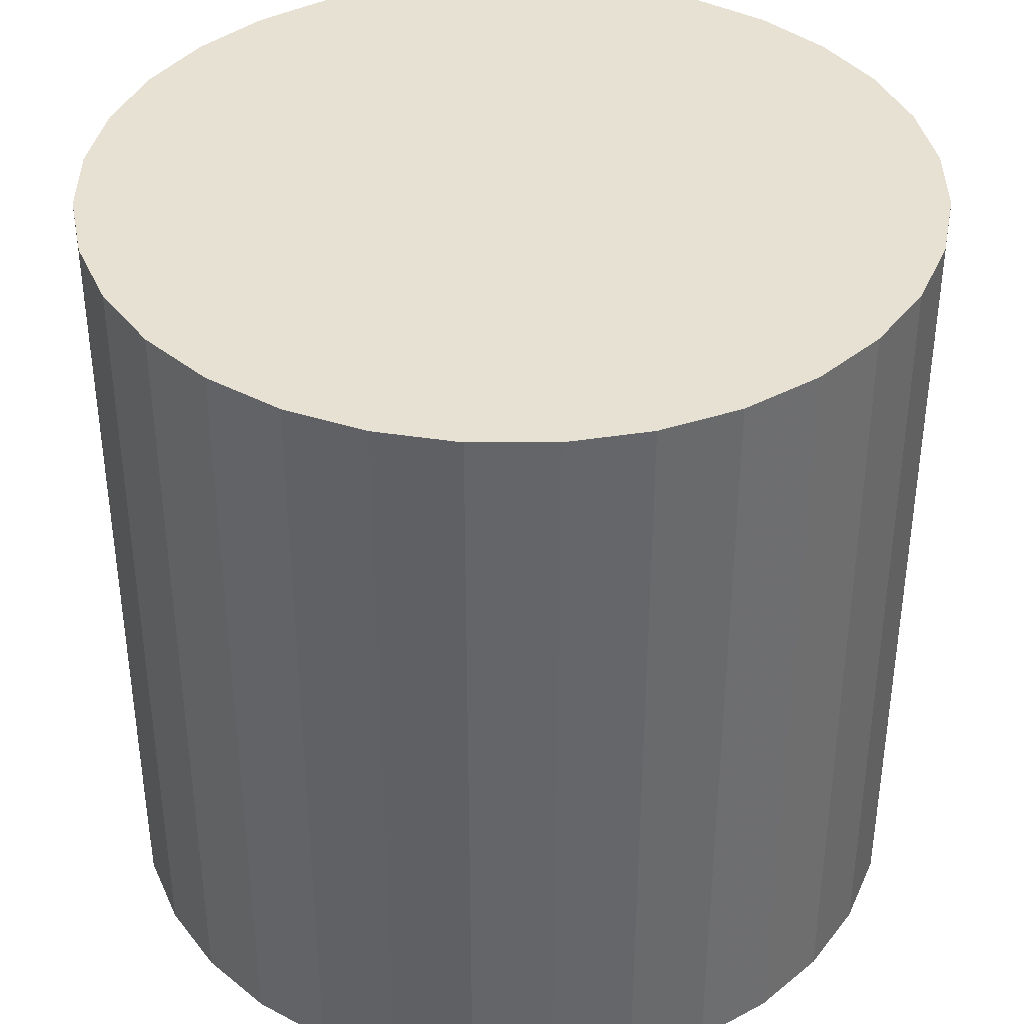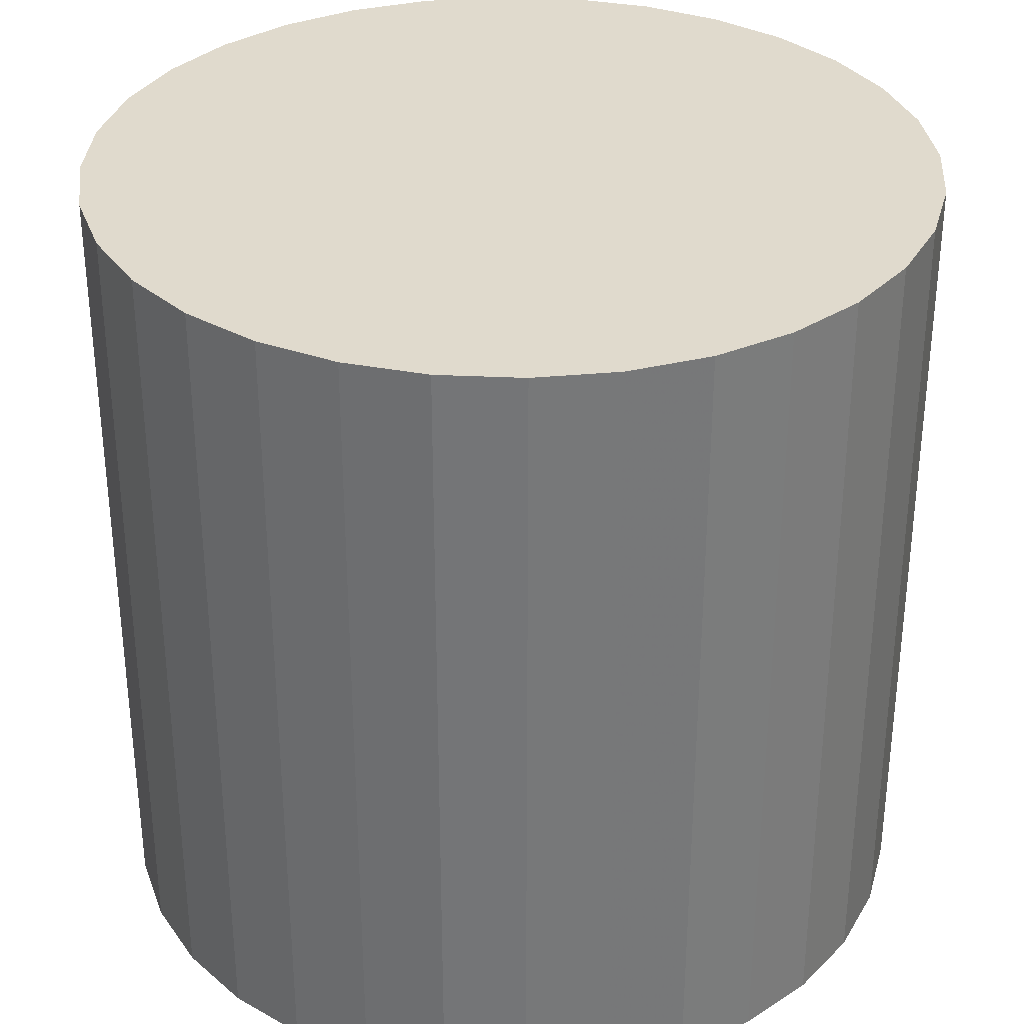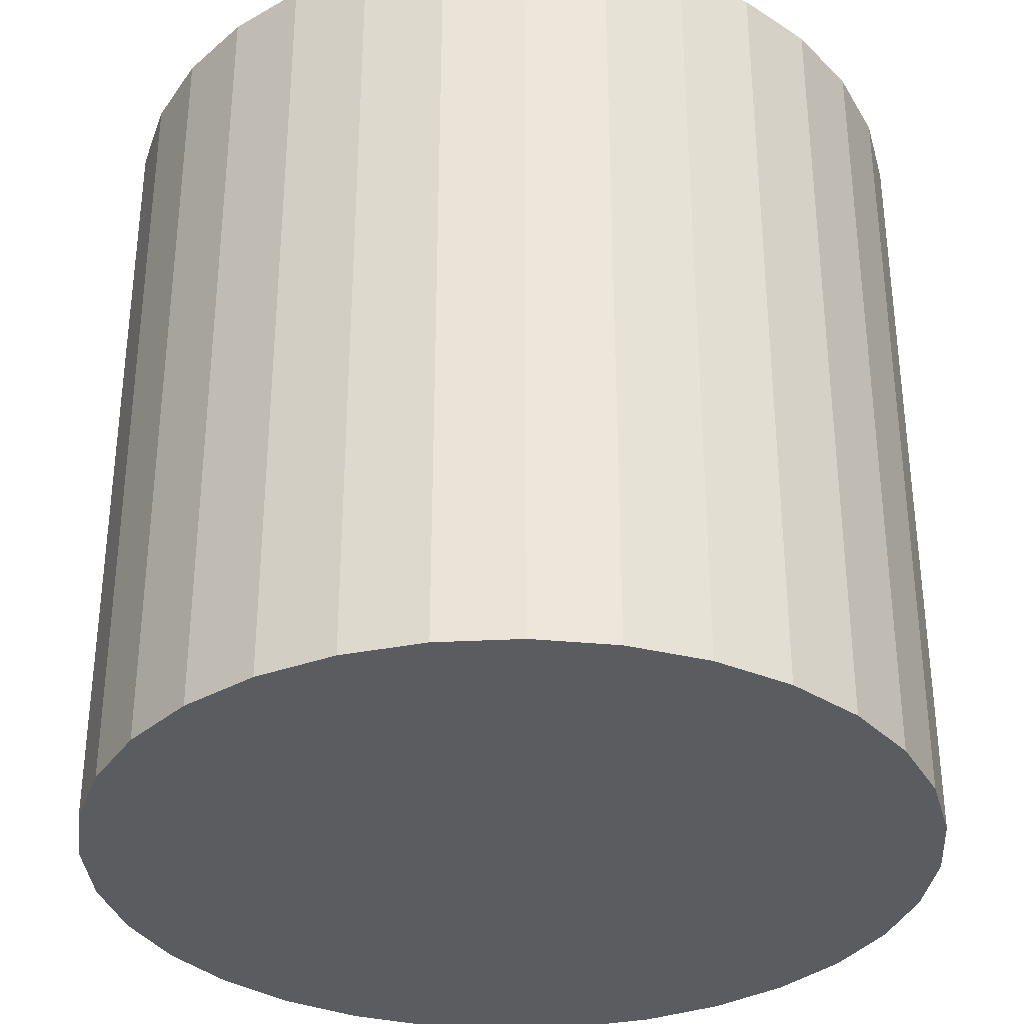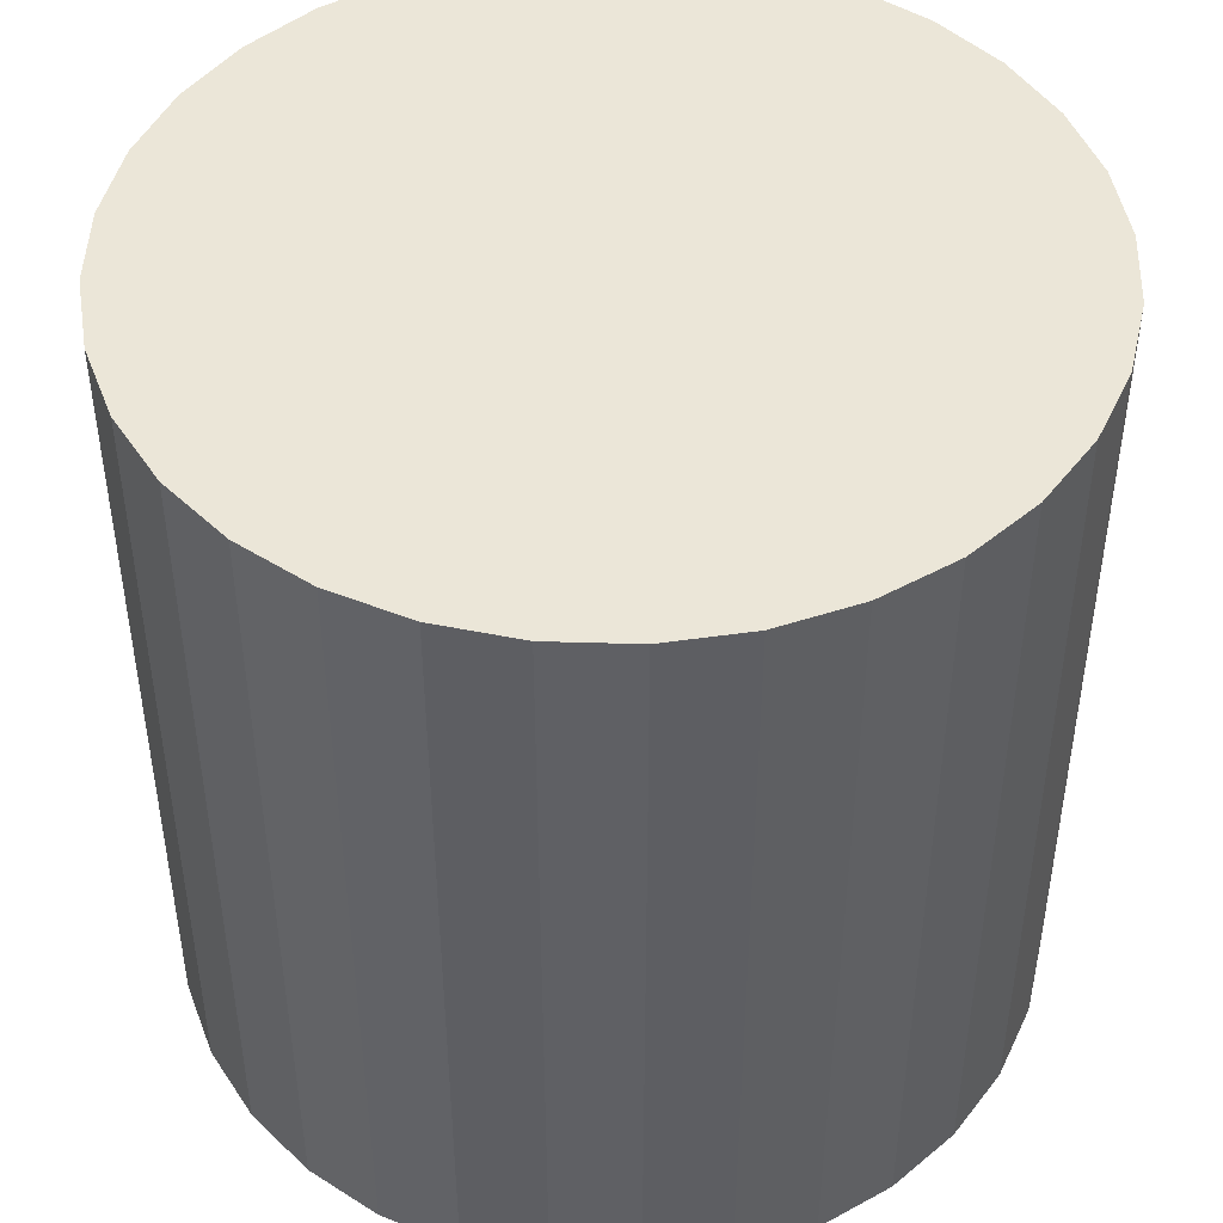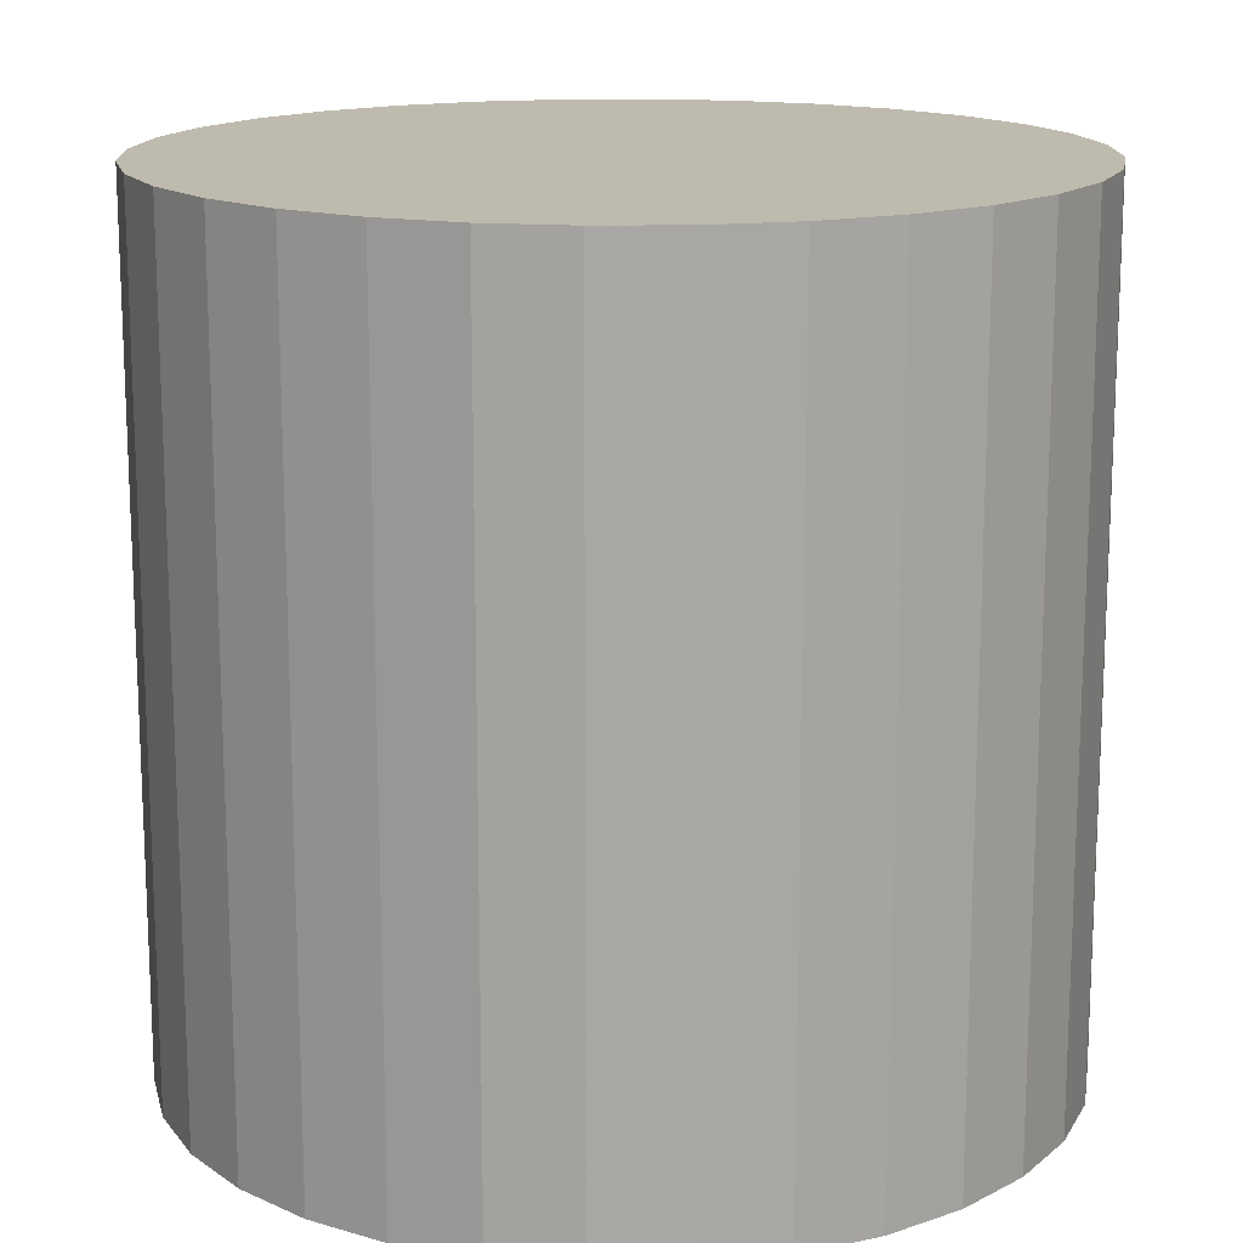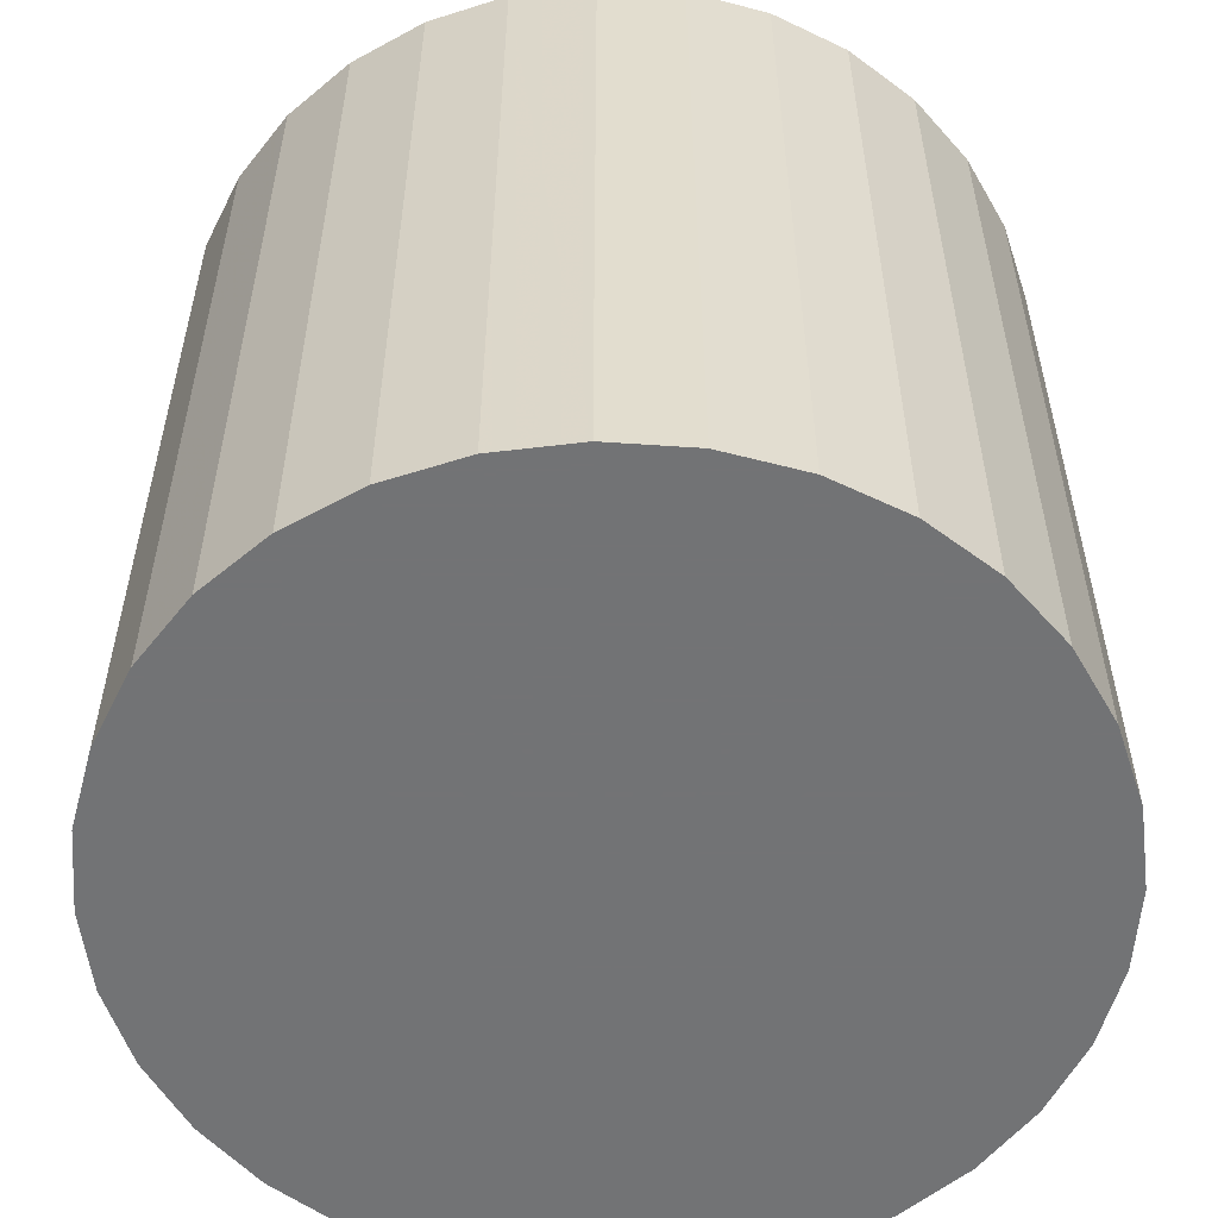
<metadata>
{"format":"obj","ext":"obj","renderer":"f3d","projection":"perspective","resolution":1024,"background":"white","views":[{"elev":38.6,"azim":-163.2,"up":"+Z"},{"elev":33.1,"azim":-1.9,"up":"+Z"},{"elev":-33.7,"azim":110.8,"up":"+Z"},{"elev":46.5,"azim":41.3,"up":"+Z"},{"elev":15.4,"azim":26.2,"up":"+Z"},{"elev":-55.9,"azim":80.3,"up":"+Z"}]}
</metadata>
<code>
v 0 0 -0.02735
v 0.02813 0 -0.02735
v 0.02813 0 0.02735
v 0 0 0.02735
v 0.02759 0.005488 -0.02735
v 0.02759 0.005488 0.02735
v 0.02599 0.01076 -0.02735
v 0.02599 0.01076 0.02735
v 0.02339 0.01563 -0.02735
v 0.02339 0.01563 0.02735
v 0.01989 0.01989 -0.02735
v 0.01989 0.01989 0.02735
v 0.01563 0.02339 -0.02735
v 0.01563 0.02339 0.02735
v 0.01076 0.02599 -0.02735
v 0.01076 0.02599 0.02735
v 0.005488 0.02759 -0.02735
v 0.005488 0.02759 0.02735
v 0 0.02813 -0.02735
v 0 0.02813 0.02735
v -0.005488 0.02759 -0.02735
v -0.005488 0.02759 0.02735
v -0.01076 0.02599 -0.02735
v -0.01076 0.02599 0.02735
v -0.01563 0.02339 -0.02735
v -0.01563 0.02339 0.02735
v -0.01989 0.01989 -0.02735
v -0.01989 0.01989 0.02735
v -0.02339 0.01563 -0.02735
v -0.02339 0.01563 0.02735
v -0.02599 0.01076 -0.02735
v -0.02599 0.01076 0.02735
v -0.02759 0.005488 -0.02735
v -0.02759 0.005488 0.02735
v -0.02813 0 -0.02735
v -0.02813 0 0.02735
v -0.02759 -0.005488 -0.02735
v -0.02759 -0.005488 0.02735
v -0.02599 -0.01076 -0.02735
v -0.02599 -0.01076 0.02735
v -0.02339 -0.01563 -0.02735
v -0.02339 -0.01563 0.02735
v -0.01989 -0.01989 -0.02735
v -0.01989 -0.01989 0.02735
v -0.01563 -0.02339 -0.02735
v -0.01563 -0.02339 0.02735
v -0.01076 -0.02599 -0.02735
v -0.01076 -0.02599 0.02735
v -0.005488 -0.02759 -0.02735
v -0.005488 -0.02759 0.02735
v -0 -0.02813 -0.02735
v -0 -0.02813 0.02735
v 0.005488 -0.02759 -0.02735
v 0.005488 -0.02759 0.02735
v 0.01076 -0.02599 -0.02735
v 0.01076 -0.02599 0.02735
v 0.01563 -0.02339 -0.02735
v 0.01563 -0.02339 0.02735
v 0.01989 -0.01989 -0.02735
v 0.01989 -0.01989 0.02735
v 0.02339 -0.01563 -0.02735
v 0.02339 -0.01563 0.02735
v 0.02599 -0.01076 -0.02735
v 0.02599 -0.01076 0.02735
v 0.02759 -0.005488 -0.02735
v 0.02759 -0.005488 0.02735
f 2 1 5
f 2 5 3
f 3 5 6
f 3 6 4
f 5 1 7
f 5 7 6
f 6 7 8
f 6 8 4
f 7 1 9
f 7 9 8
f 8 9 10
f 8 10 4
f 9 1 11
f 9 11 10
f 10 11 12
f 10 12 4
f 11 1 13
f 11 13 12
f 12 13 14
f 12 14 4
f 13 1 15
f 13 15 14
f 14 15 16
f 14 16 4
f 15 1 17
f 15 17 16
f 16 17 18
f 16 18 4
f 17 1 19
f 17 19 18
f 18 19 20
f 18 20 4
f 19 1 21
f 19 21 20
f 20 21 22
f 20 22 4
f 21 1 23
f 21 23 22
f 22 23 24
f 22 24 4
f 23 1 25
f 23 25 24
f 24 25 26
f 24 26 4
f 25 1 27
f 25 27 26
f 26 27 28
f 26 28 4
f 27 1 29
f 27 29 28
f 28 29 30
f 28 30 4
f 29 1 31
f 29 31 30
f 30 31 32
f 30 32 4
f 31 1 33
f 31 33 32
f 32 33 34
f 32 34 4
f 33 1 35
f 33 35 34
f 34 35 36
f 34 36 4
f 35 1 37
f 35 37 36
f 36 37 38
f 36 38 4
f 37 1 39
f 37 39 38
f 38 39 40
f 38 40 4
f 39 1 41
f 39 41 40
f 40 41 42
f 40 42 4
f 41 1 43
f 41 43 42
f 42 43 44
f 42 44 4
f 43 1 45
f 43 45 44
f 44 45 46
f 44 46 4
f 45 1 47
f 45 47 46
f 46 47 48
f 46 48 4
f 47 1 49
f 47 49 48
f 48 49 50
f 48 50 4
f 49 1 51
f 49 51 50
f 50 51 52
f 50 52 4
f 51 1 53
f 51 53 52
f 52 53 54
f 52 54 4
f 53 1 55
f 53 55 54
f 54 55 56
f 54 56 4
f 55 1 57
f 55 57 56
f 56 57 58
f 56 58 4
f 57 1 59
f 57 59 58
f 58 59 60
f 58 60 4
f 59 1 61
f 59 61 60
f 60 61 62
f 60 62 4
f 61 1 63
f 61 63 62
f 62 63 64
f 62 64 4
f 63 1 65
f 63 65 64
f 64 65 66
f 64 66 4
f 65 1 2
f 65 2 66
f 66 2 3
f 66 3 4

</code>
